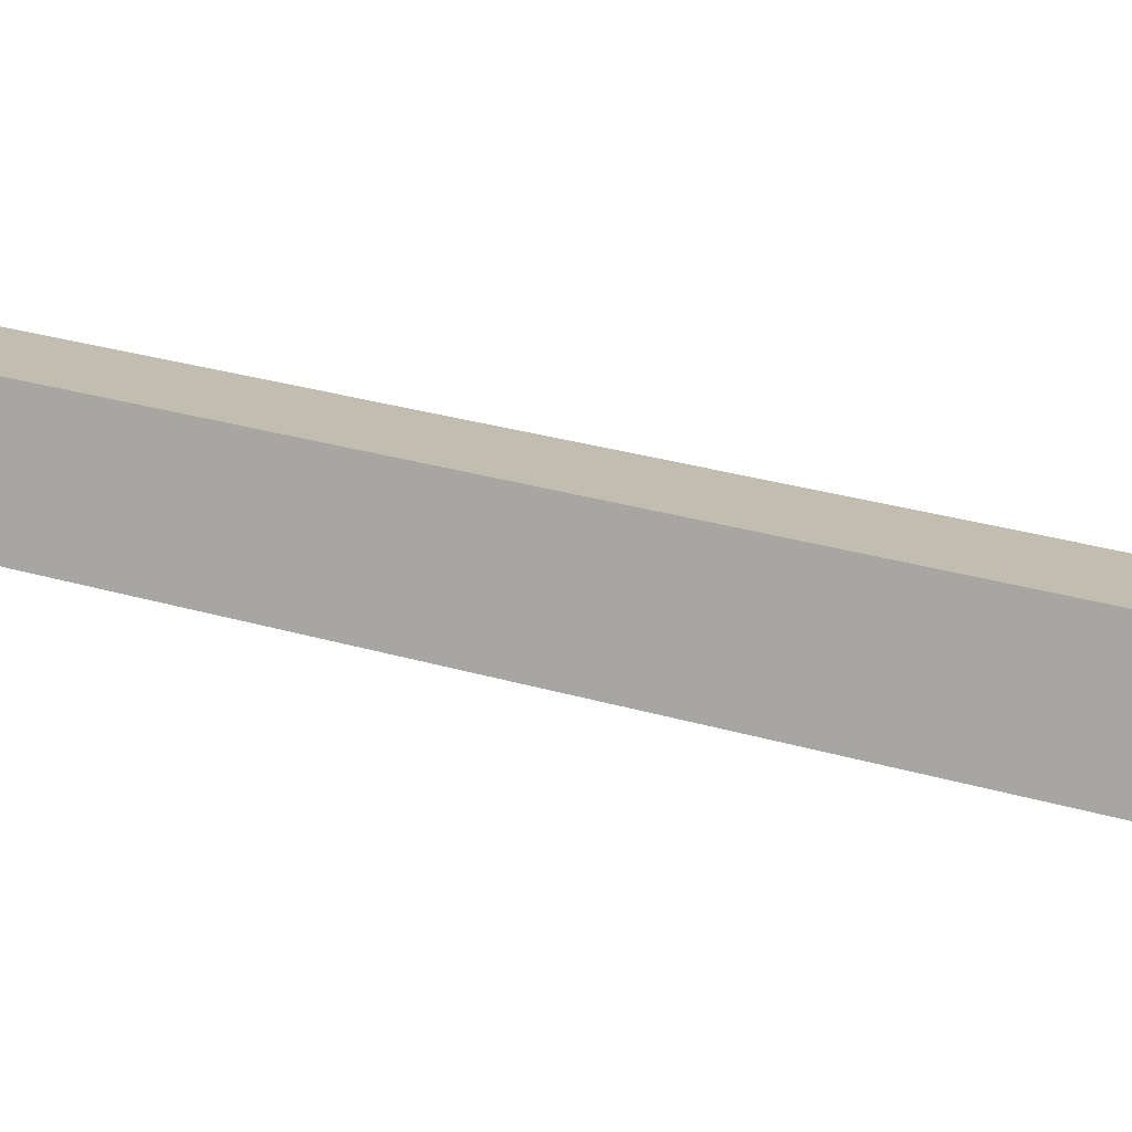
<metadata>
{"format":"obj","ext":"obj","renderer":"f3d","projection":"perspective","resolution":1024,"background":"white","views":[{"elev":59.3,"azim":-76.1,"up":"+Y"}]}
</metadata>
<code>
v 0.4609 -0.8438 -0.875
v 0.4453 -0.8125 0.375
v 0.4766 -0.8438 0.3672
v 0.4453 -0.875 0.375
v 0.4453 -0.8594 -0.875
v 0.4297 -0.8438 -0.875
v 0.4453 -0.8281 -0.875
v 0.4141 -0.8438 0.3672
v 0.4141 -0.8438 0.5312
v 0.4453 -0.7656 0.5312
v 0.4766 -0.8438 0.5312
v 0.4453 -0.9219 0.5312
v 0.4453 -0.7891 0.5781
v 0.4609 -0.8438 0.6875
v 0.4453 -0.8984 0.5781
v 0.4297 -0.8438 0.6875
v 0.4453 -0.8125 0.8906
v 0.4609 -0.8438 0.8906
v 0.4453 -0.7656 0.7344
v 0.4297 -0.8438 0.8906
v 0.4375 -0.8438 1
v 0.4453 -0.8125 0.9531
v 0.4531 -0.8438 1
v 0.4453 -0.875 0.8906
v 0.4453 -0.9219 0.7344
v 0.4453 -0.8984 0.6875
v 0.4453 -0.875 0.9531
v 0.4453 -0.8984 1.047
v 0.4375 -0.8438 1.047
v 0.4453 -0.7891 1.047
v 0.4531 -0.8438 1.047
v 0.4453 -0.7891 0.6875
v 0.4453 -0.8438 1.203
f 1 2 3
f 1 5 6
f 1 6 7
f 4 8 6
f 1 3 4
f 1 4 5
f 1 7 2
f 2 7 6
f 2 6 8
f 4 6 5
f 2 8 9
f 2 9 10
f 2 10 11
f 2 11 3
f 3 11 4
f 4 11 12
f 4 12 9
f 4 9 8
f 11 14 15
f 9 16 13
f 17 18 14
f 17 19 16
f 17 16 20
f 17 20 21
f 17 23 18
f 18 23 24
f 18 24 14
f 14 24 25
f 14 25 26
f 14 26 15
f 15 26 16
f 16 26 25
f 16 24 20
f 20 24 21
f 21 27 28
f 21 29 30
f 21 30 22
f 22 30 23
f 23 31 28
f 23 28 27
f 19 14 32
f 19 32 16
f 16 32 13
f 33 30 29
f 33 28 31
f 10 13 11
f 11 15 12
f 12 15 9
f 9 13 10
f 17 21 22
f 17 22 23
f 21 24 27
f 23 27 24
f 11 13 14
f 9 15 16
f 17 14 19
f 16 25 24
f 21 28 29
f 23 30 31
f 13 32 14
f 33 31 30
f 33 29 28

</code>
